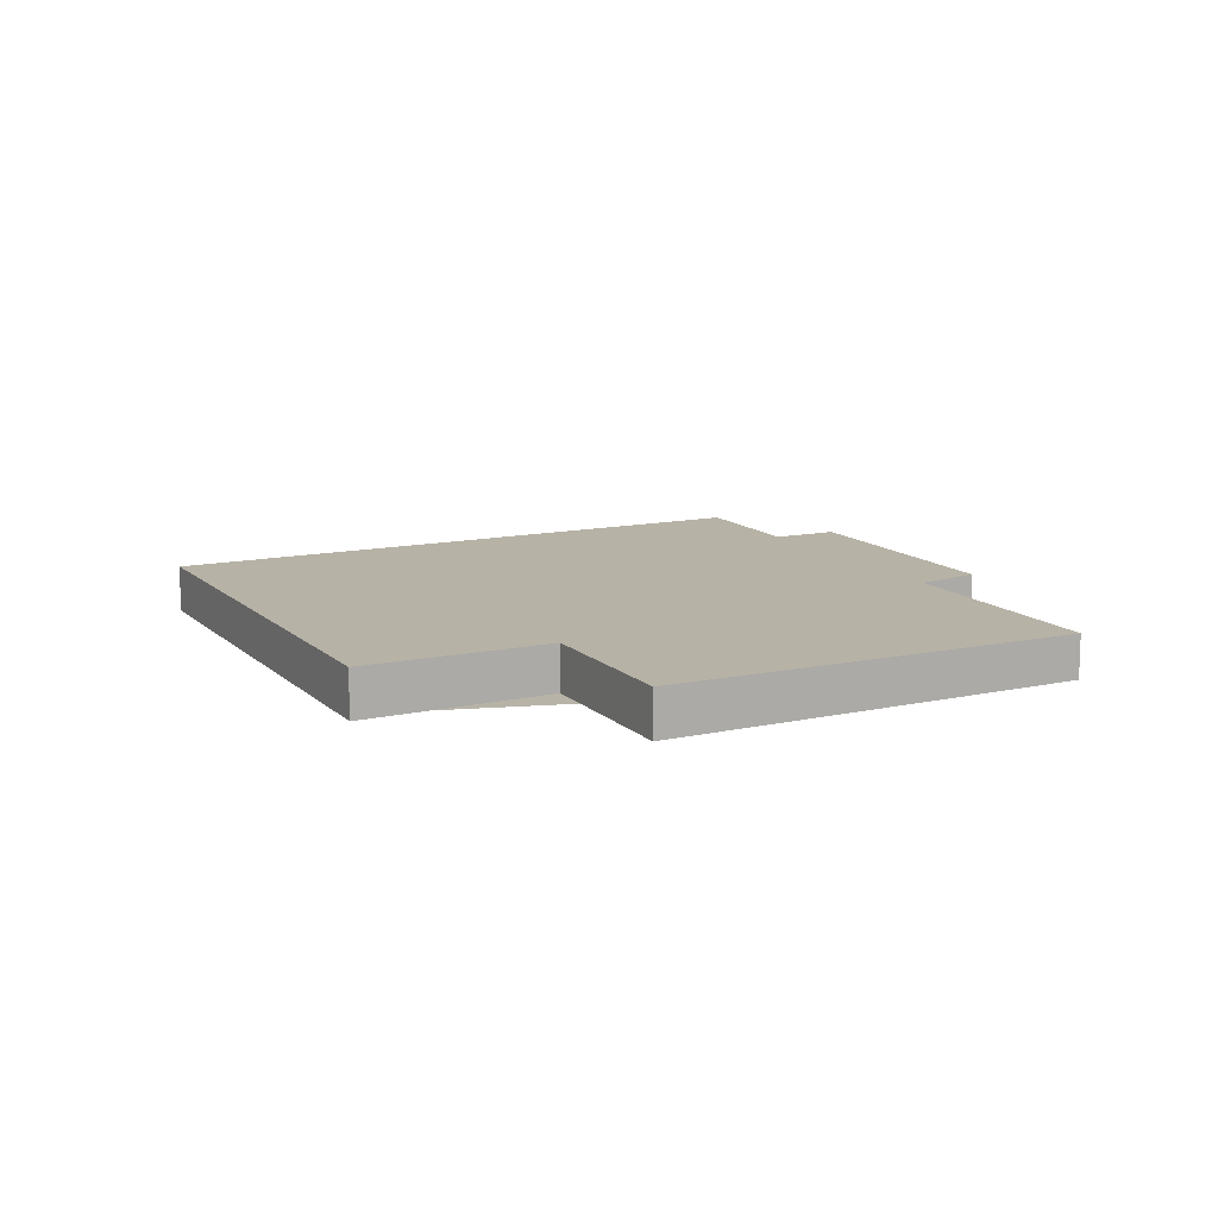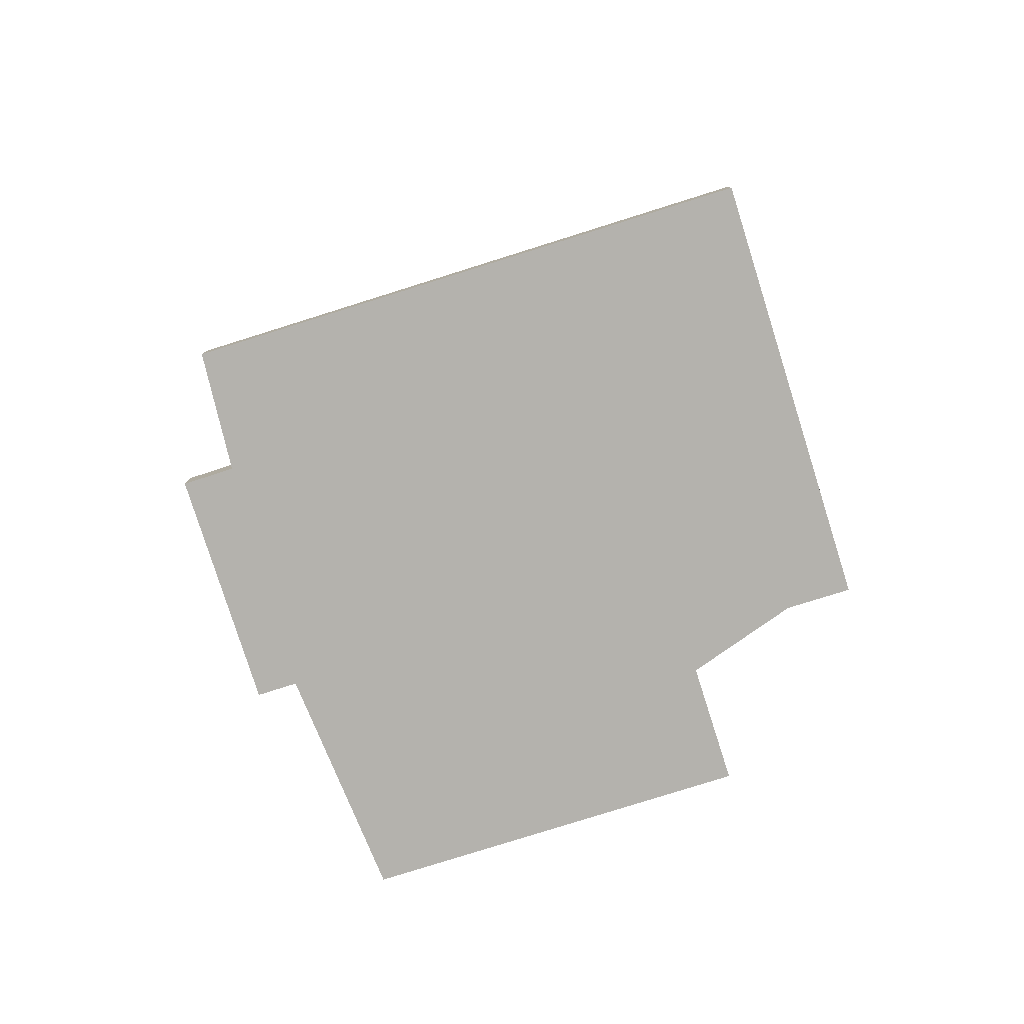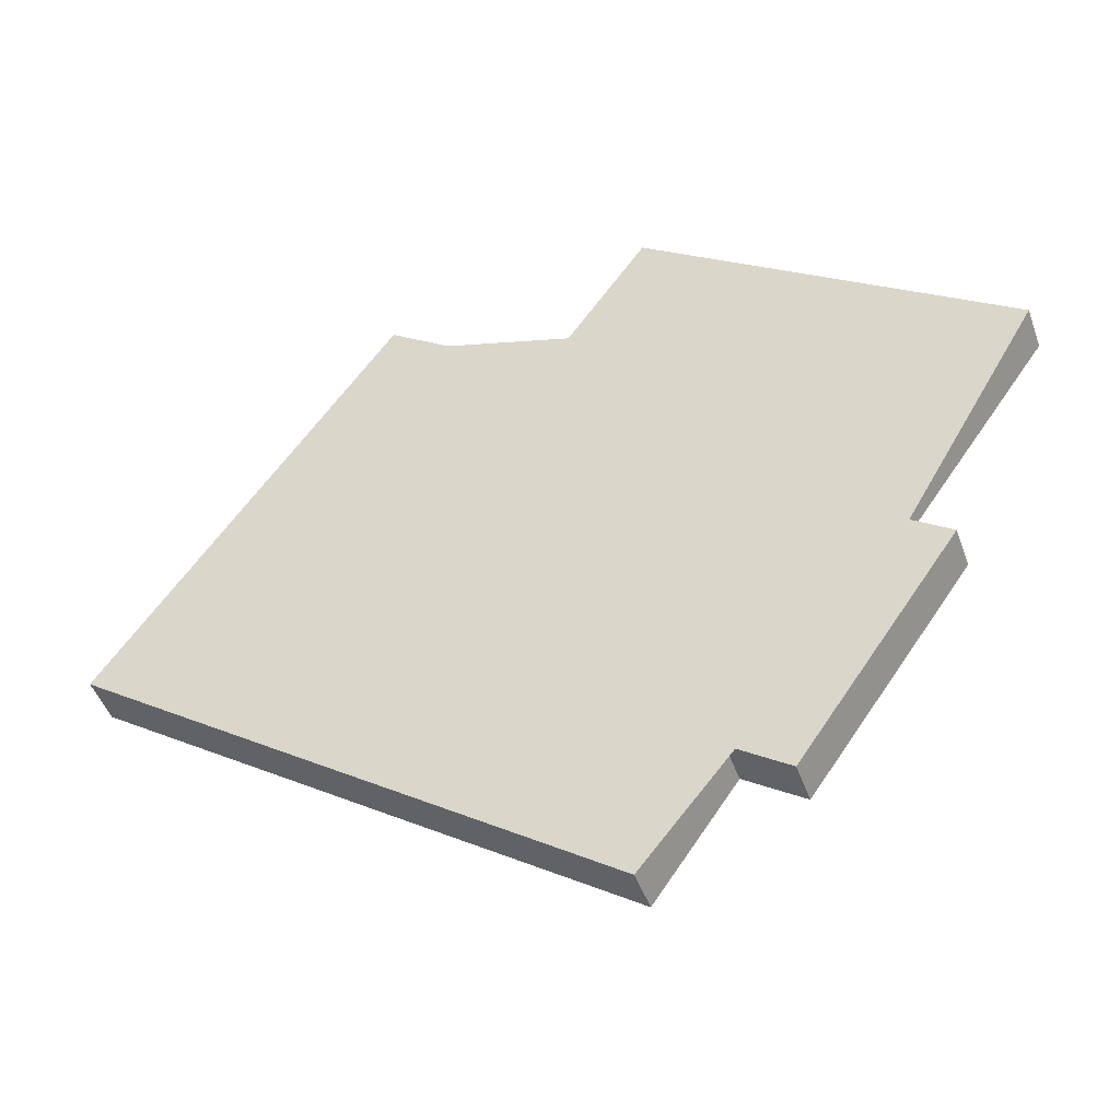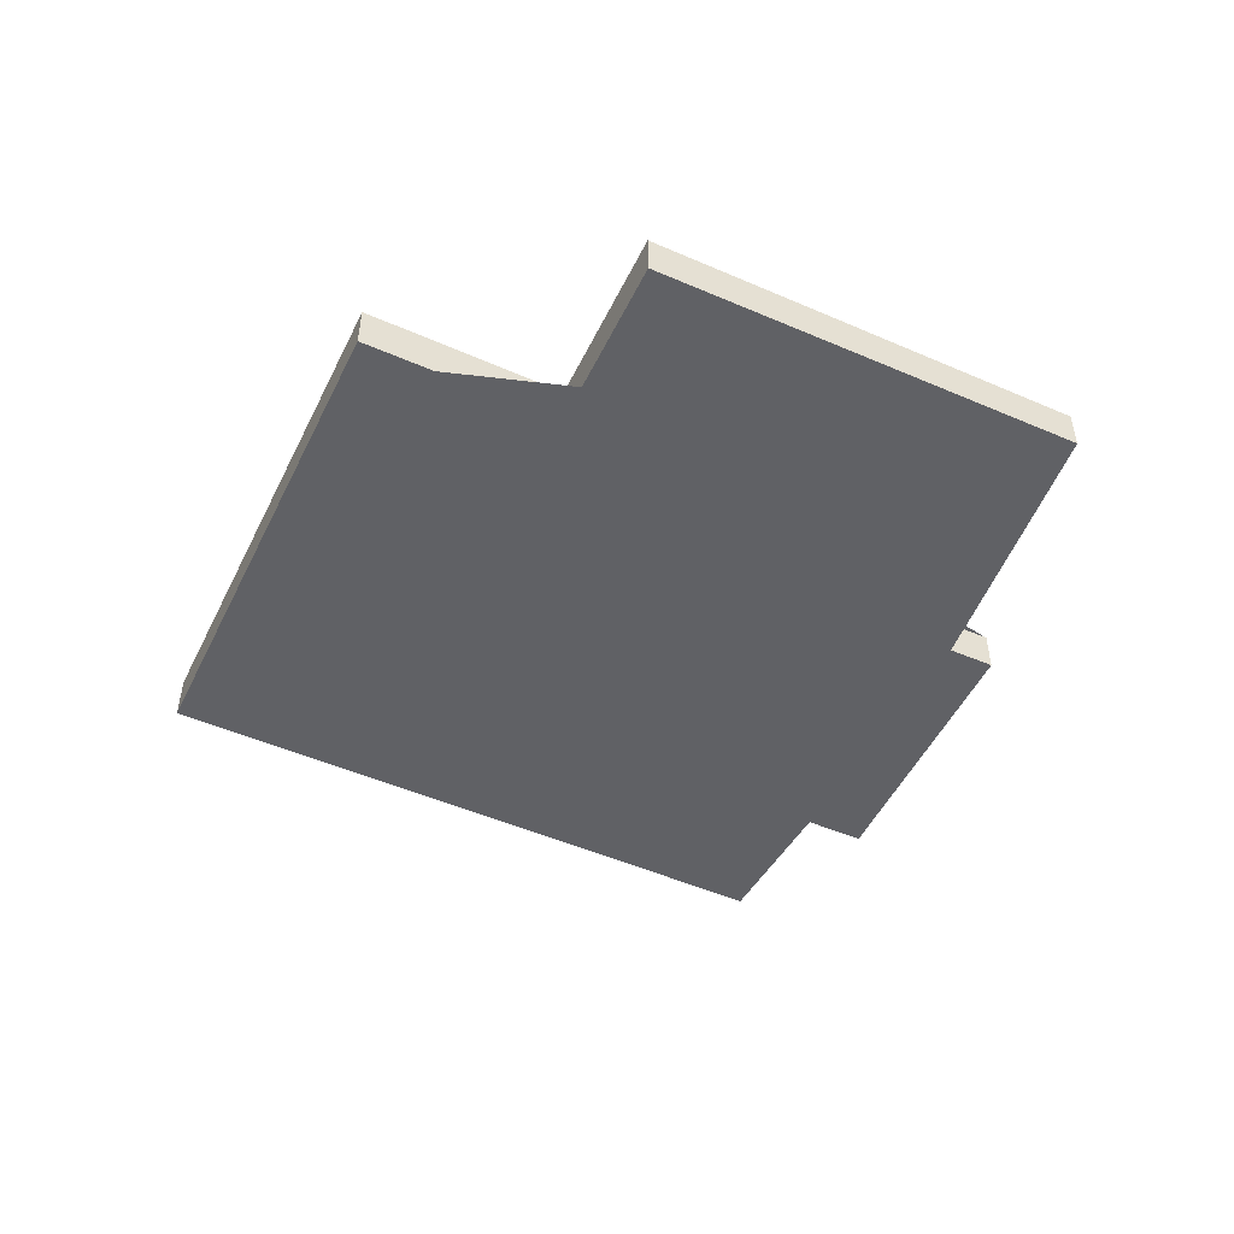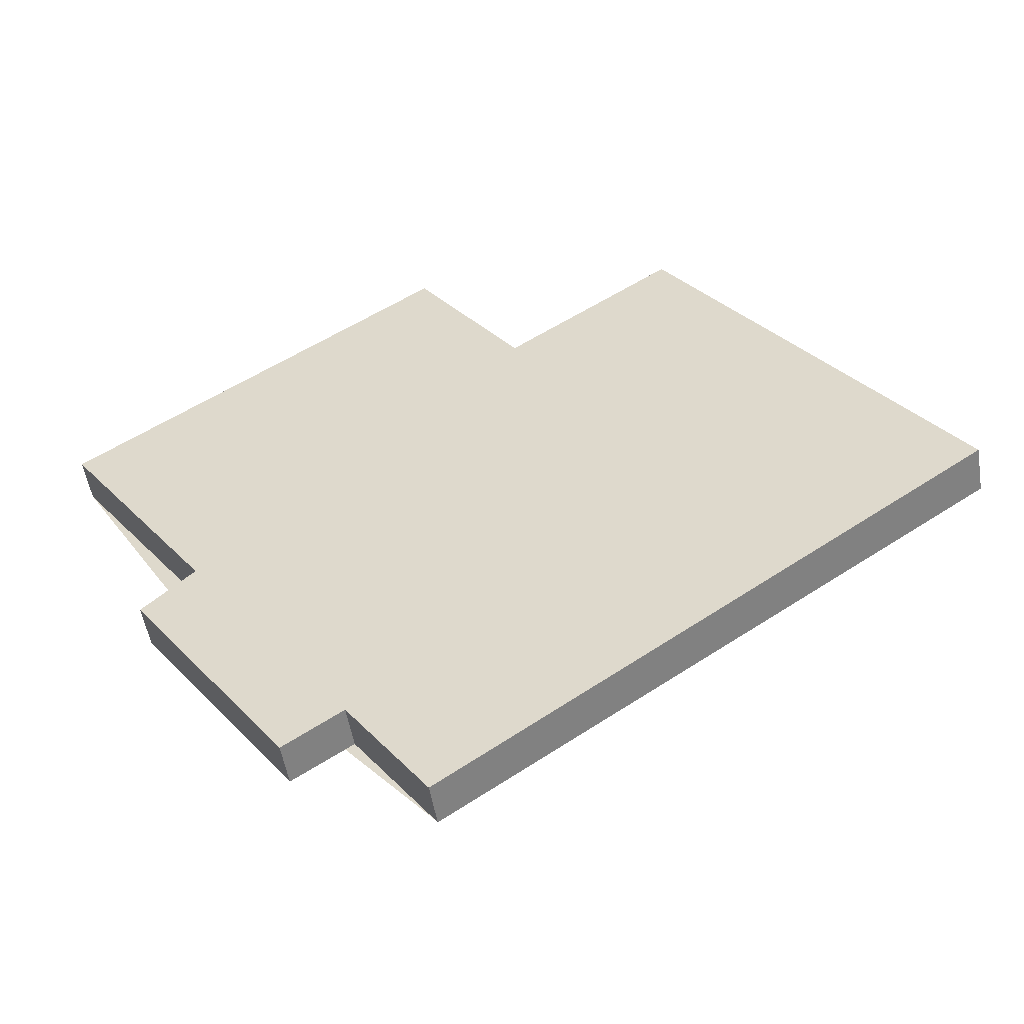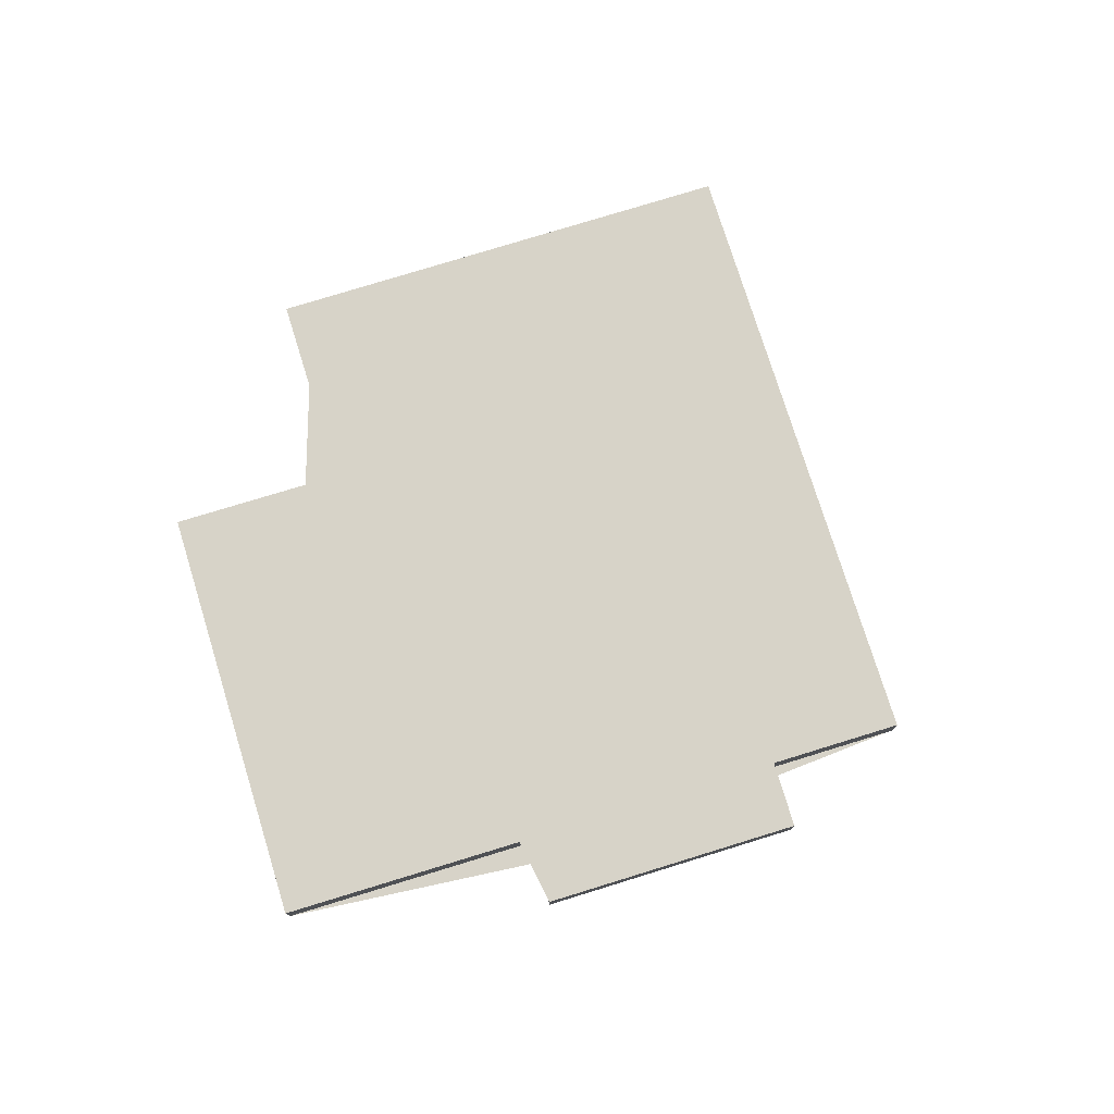
<metadata>
{"format":"obj","ext":"obj","renderer":"f3d","projection":"perspective","resolution":1024,"background":"white","views":[{"elev":12.3,"azim":-171.7,"up":"+Z"},{"elev":-79.6,"azim":52.7,"up":"+Z"},{"elev":-46.9,"azim":-160.7,"up":"+Y"},{"elev":-50.4,"azim":-170.4,"up":"+Z"},{"elev":-52.5,"azim":9.5,"up":"+Y"},{"elev":77.0,"azim":-72.0,"up":"+Z"}]}
</metadata>
<code>
v -2323 -1573 -0.8179
v -2321 -1575 -0.8102
v -2318 -1573 -0.8371
v -2313 -1580 -0.8163
v -2323 -1587 -0.7307
v -2324 -1585 -0.7366
v -2325 -1585 -0.7274
v -2328 -1582 -0.7387
v -2327 -1581 -0.7479
v -2329 -1577 -0.7593
v -2316 -1576 -0.8288
v -2327 -1583 -0.7342
v -2314 -1581 -0.812
v -2317 -1576 -0.8247
v -2319 -1573 -0.8331
v -2314 -1580 -0.8134
v -2317 -1576 -0.8259
v -2319 -1573 -0.8342
v -2314 -1581 -0.8064
v -2317 -1577 -0.8189
v -2319 -1574 -0.8271
v -2322 -1587 -0.7316
v -2325 -1582 -0.7444
v -2329 -1577 -0.7604
v -2316 -1576 -0.8284
v -2318 -1573 -0.8368
v -2313 -1580 -0.8157
v -2313 -1580 -0.8165
v -2314 -1580 -0.8159
v -2314 -1580 -0.8122
v -2315 -1581 -0.8066
v -2314 -1580 -0.8136
v -2322 -1587 -0.7317
v -2323 -1587 -0.7309
v -2324 -1585 -0.7336
v -2326 -1583 -0.7404
v -2327 -1581 -0.7449
v -2321 -1575 -0.8102
v -2323 -1573 -0.8179
v -2323 -1573 0
v -2321 -1575 0
v -2319 -1574 -0.8271
v -2321 -1575 -0.8102
v -2321 -1575 0
v -2319 -1574 0
v -2316 -1576 -0.8288
v -2318 -1573 -0.8371
v -2318 -1573 1.11e-16
v -2316 -1576 0
v -2313 -1580 -0.8157
v -2313 -1580 -0.8163
v -2313 -1580 -1.11e-16
v -2313 -1580 1.11e-16
v -2323 -1587 -0.7309
v -2323 -1587 -0.7307
v -2323 -1587 0
v -2323 -1587 1.11e-16
v -2324 -1585 -0.7336
v -2324 -1585 -0.7366
v -2324 -1585 -1.11e-16
v -2324 -1585 0
v -2327 -1583 -0.7342
v -2325 -1585 -0.7274
v -2325 -1585 0
v -2327 -1583 1.11e-16
v -2327 -1581 -0.7449
v -2328 -1582 -0.7387
v -2328 -1582 0
v -2327 -1581 -1.11e-16
v -2329 -1577 -0.7593
v -2327 -1581 -0.7479
v -2327 -1581 1.11e-16
v -2329 -1577 0
v -2329 -1577 -0.7604
v -2329 -1577 -0.7593
v -2329 -1577 0
v -2329 -1577 0
v -2313 -1580 -0.8165
v -2316 -1576 -0.8288
v -2316 -1576 0
v -2313 -1580 -1.11e-16
v -2328 -1582 -0.7387
v -2327 -1583 -0.7342
v -2327 -1583 1.11e-16
v -2328 -1582 0
v -2314 -1581 -0.8064
v -2314 -1581 -0.812
v -2314 -1581 0
v -2314 -1581 0
v -2319 -1573 -0.8342
v -2319 -1573 -0.8331
v -2319 -1573 -1.11e-16
v -2319 -1573 0
v -2314 -1581 -0.812
v -2314 -1580 -0.8134
v -2314 -1580 0
v -2314 -1581 0
v -2318 -1573 -0.8368
v -2319 -1573 -0.8342
v -2319 -1573 0
v -2318 -1573 -1.11e-16
v -2322 -1587 -0.7316
v -2314 -1581 -0.8064
v -2314 -1581 0
v -2322 -1587 0
v -2319 -1573 -0.8331
v -2319 -1574 -0.8271
v -2319 -1574 0
v -2319 -1573 -1.11e-16
v -2323 -1587 -0.7307
v -2322 -1587 -0.7316
v -2322 -1587 0
v -2323 -1587 0
v -2323 -1573 -0.8179
v -2329 -1577 -0.7604
v -2329 -1577 0
v -2323 -1573 0
v -2318 -1573 -0.8371
v -2318 -1573 -0.8368
v -2318 -1573 -1.11e-16
v -2318 -1573 1.11e-16
v -2314 -1580 -0.8134
v -2313 -1580 -0.8157
v -2313 -1580 1.11e-16
v -2314 -1580 0
v -2313 -1580 -0.8163
v -2313 -1580 -0.8165
v -2313 -1580 -1.11e-16
v -2313 -1580 -1.11e-16
v -2324 -1585 -0.7366
v -2323 -1587 -0.7309
v -2323 -1587 1.11e-16
v -2324 -1585 -1.11e-16
v -2325 -1585 -0.7274
v -2324 -1585 -0.7336
v -2324 -1585 0
v -2325 -1585 0
v -2327 -1581 -0.7479
v -2327 -1581 -0.7449
v -2327 -1581 -1.11e-16
v -2327 -1581 1.11e-16
v -2323 -1573 0
v -2321 -1575 0
v -2318 -1573 0
v -2313 -1580 0
v -2323 -1587 0
v -2324 -1585 0
v -2325 -1585 0
v -2328 -1582 0
v -2327 -1581 0
v -2329 -1577 0
f 26 3 11 25
f 29 25 11 28
f 31 20 14 30
f 21 15 14 20
f 30 14 17 32
f 17 14 15 18
f 33 23 20 31
f 24 1 2 21 20 23
f 36 23 33 34 6 35
f 37 9 10 24 23 36
f 25 17 18 26
f 32 17 25 29
f 28 4 27 29
f 30 13 19 31
f 32 16 13 30
f 31 19 22 33
f 33 22 5 34
f 29 27 16 32
f 35 7 12 36
f 36 12 8 37
f 39 40 41 38
f 43 44 45 42
f 47 48 49 46
f 51 52 53 50
f 55 56 57 54
f 59 60 61 58
f 63 64 65 62
f 67 68 69 66
f 71 72 73 70
f 75 76 77 74
f 79 80 81 78
f 83 84 85 82
f 87 88 89 86
f 91 92 93 90
f 95 96 97 94
f 99 100 101 98
f 103 104 105 102
f 107 108 109 106
f 111 112 113 110
f 115 116 117 114
f 119 120 121 118
f 123 124 125 122
f 127 128 129 126
f 131 132 133 130
f 135 136 137 134
f 139 140 141 138
f 143 144 145 146 147 148 149 150 151 142

</code>
